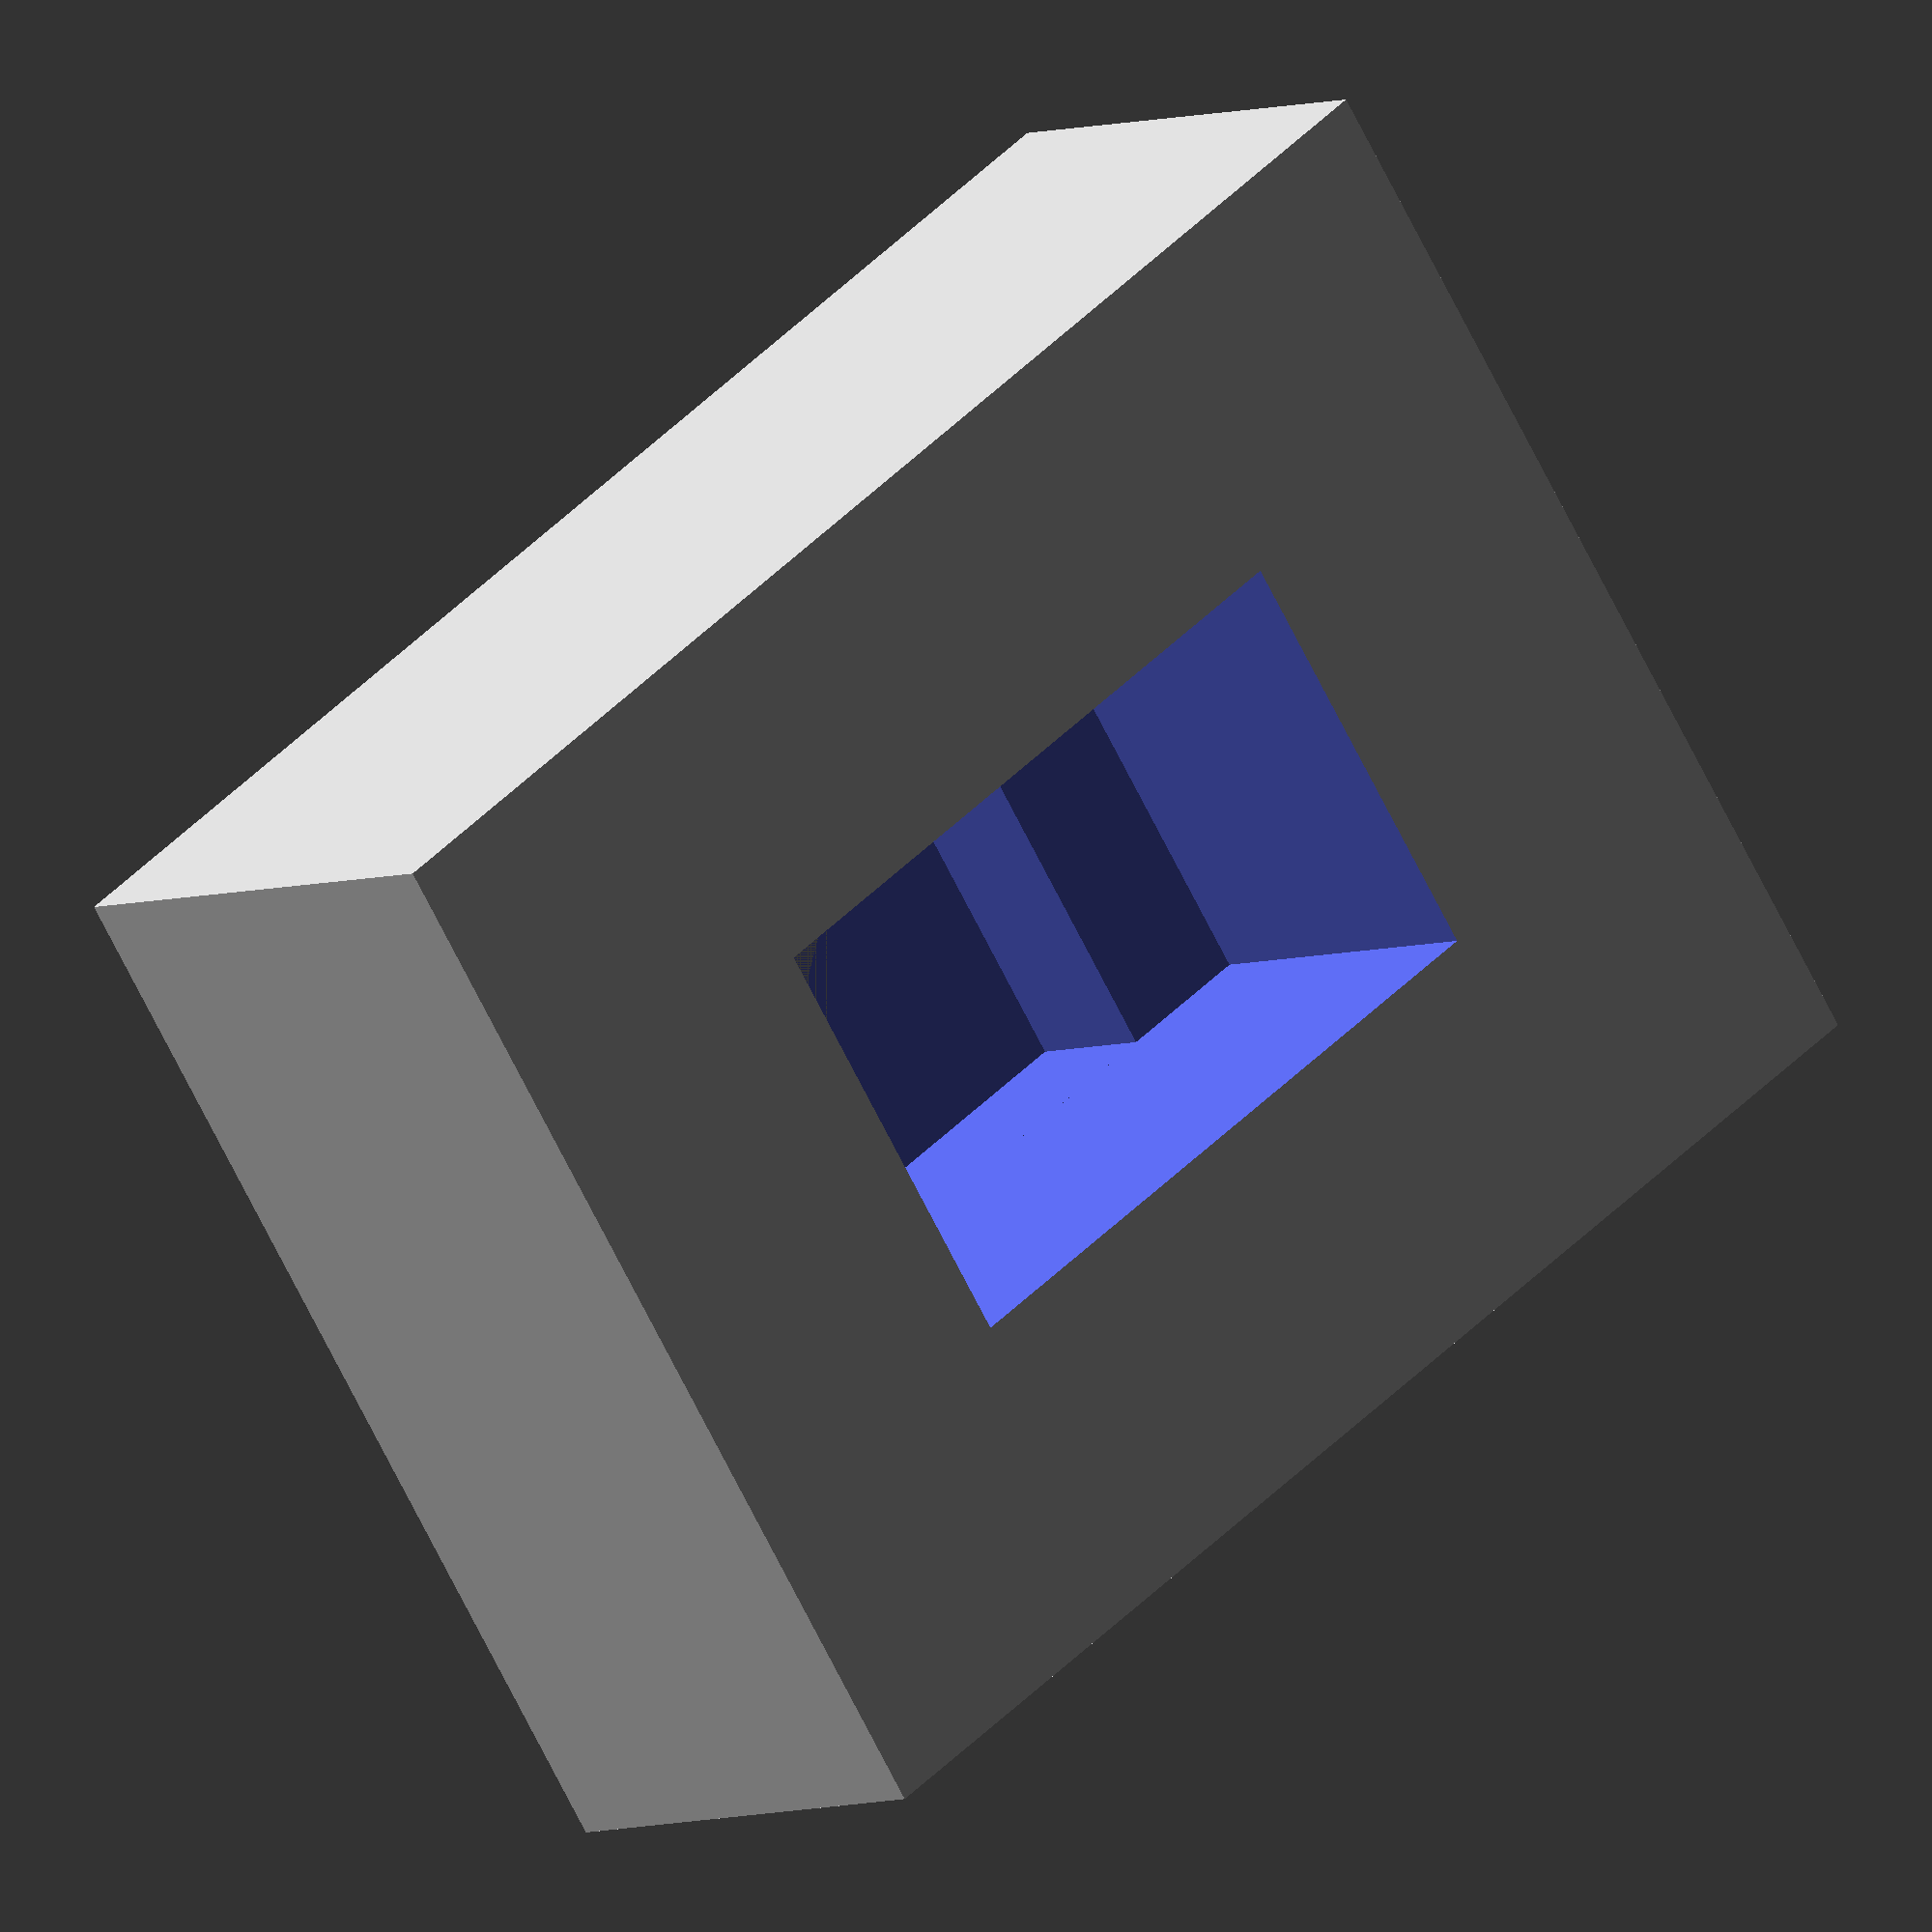
<openscad>
//$fn=60;
$fa=5;
$fs=.4;

difference(){
    body_all();
    mount_hole_for_nut();
}

module body_all(){
    linear_extrude(height=7){
        square([15,20],center=true);
    }
}

module mount_hole_for_nut(x=0,y=0){
    translate([x,y,0]){
        linear_extrude(height=10){
            square([6,6],center=true);
        }
        translate([0,0,2]) linear_extrude(height=10){
            square([6,10],center=true);
        }
    }
}


</openscad>
<views>
elev=184.8 azim=54.9 roll=218.6 proj=o view=solid
</views>
